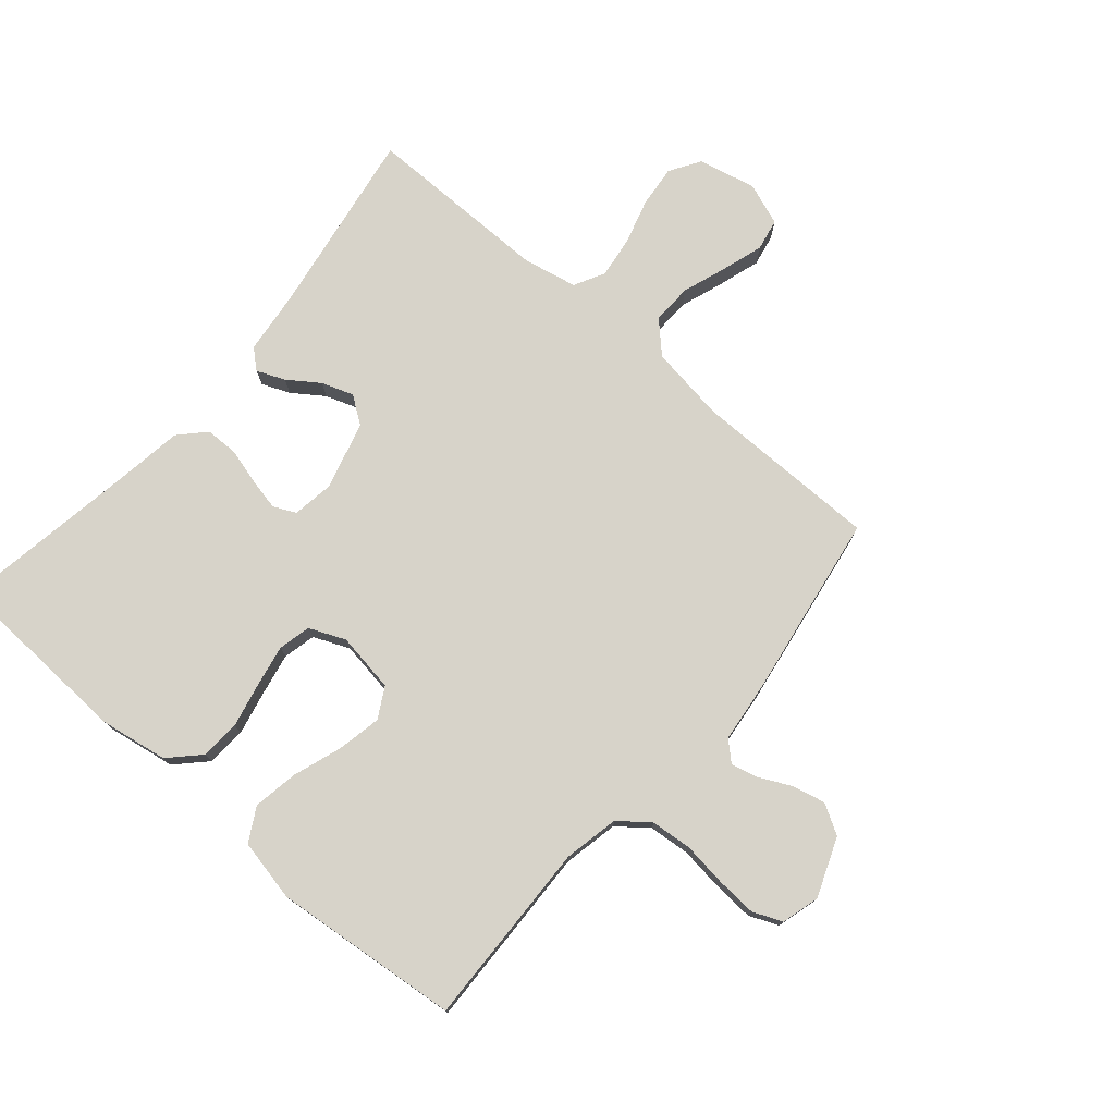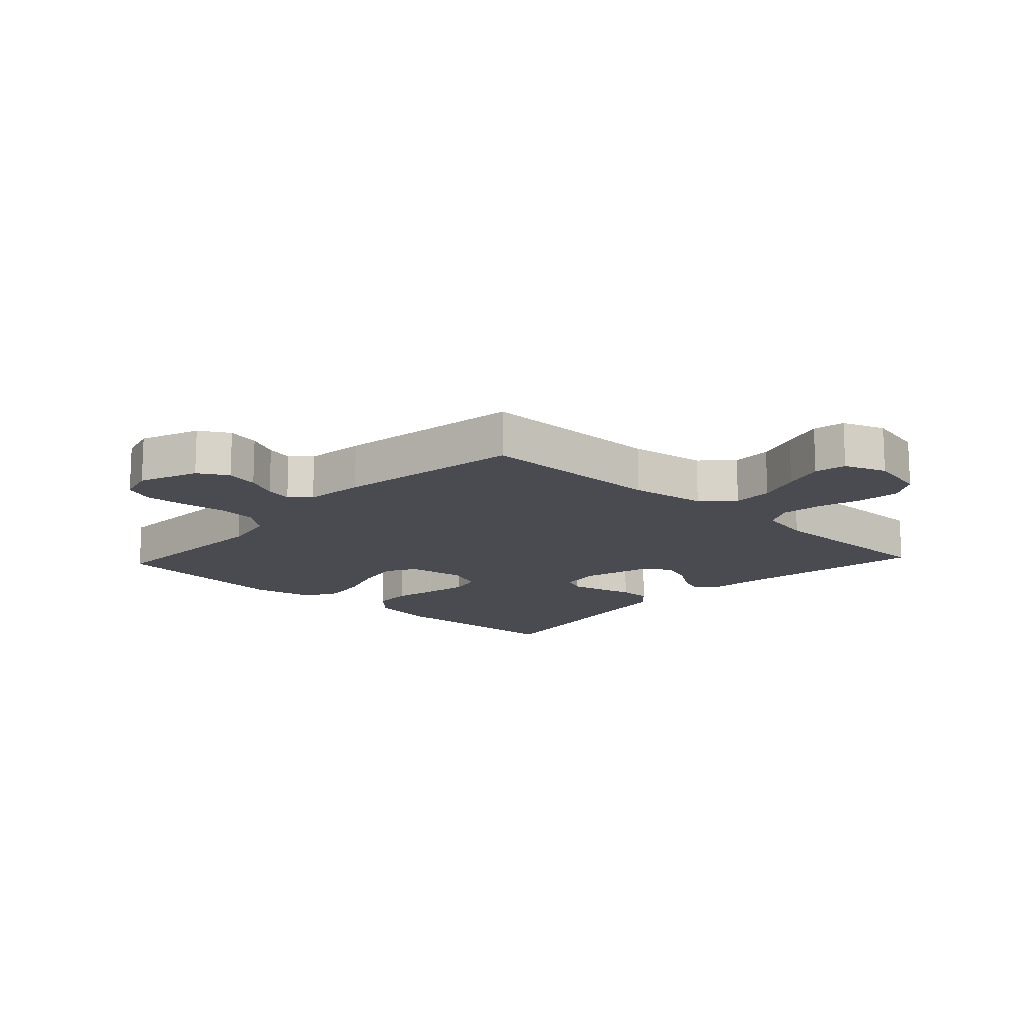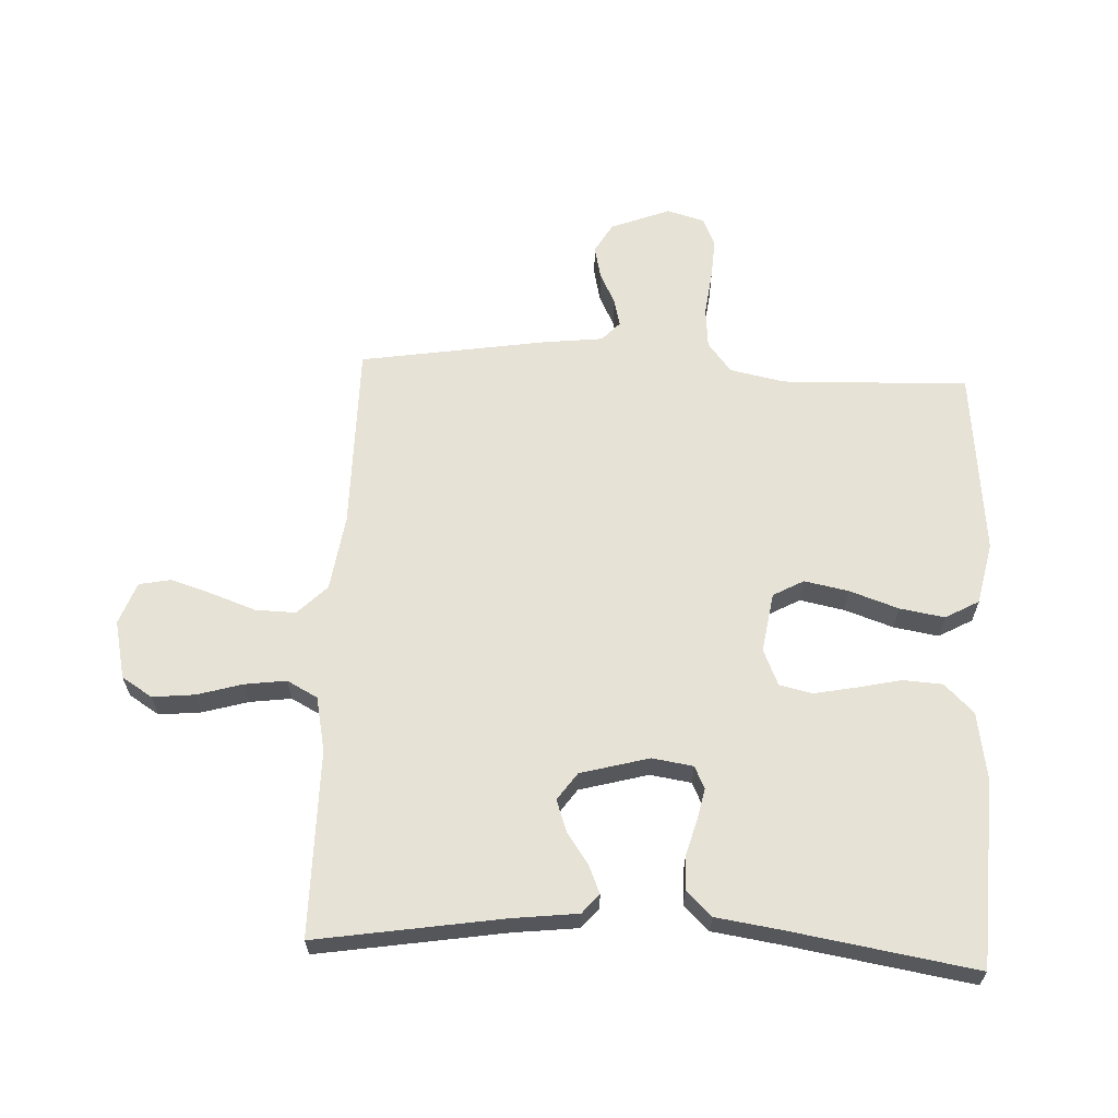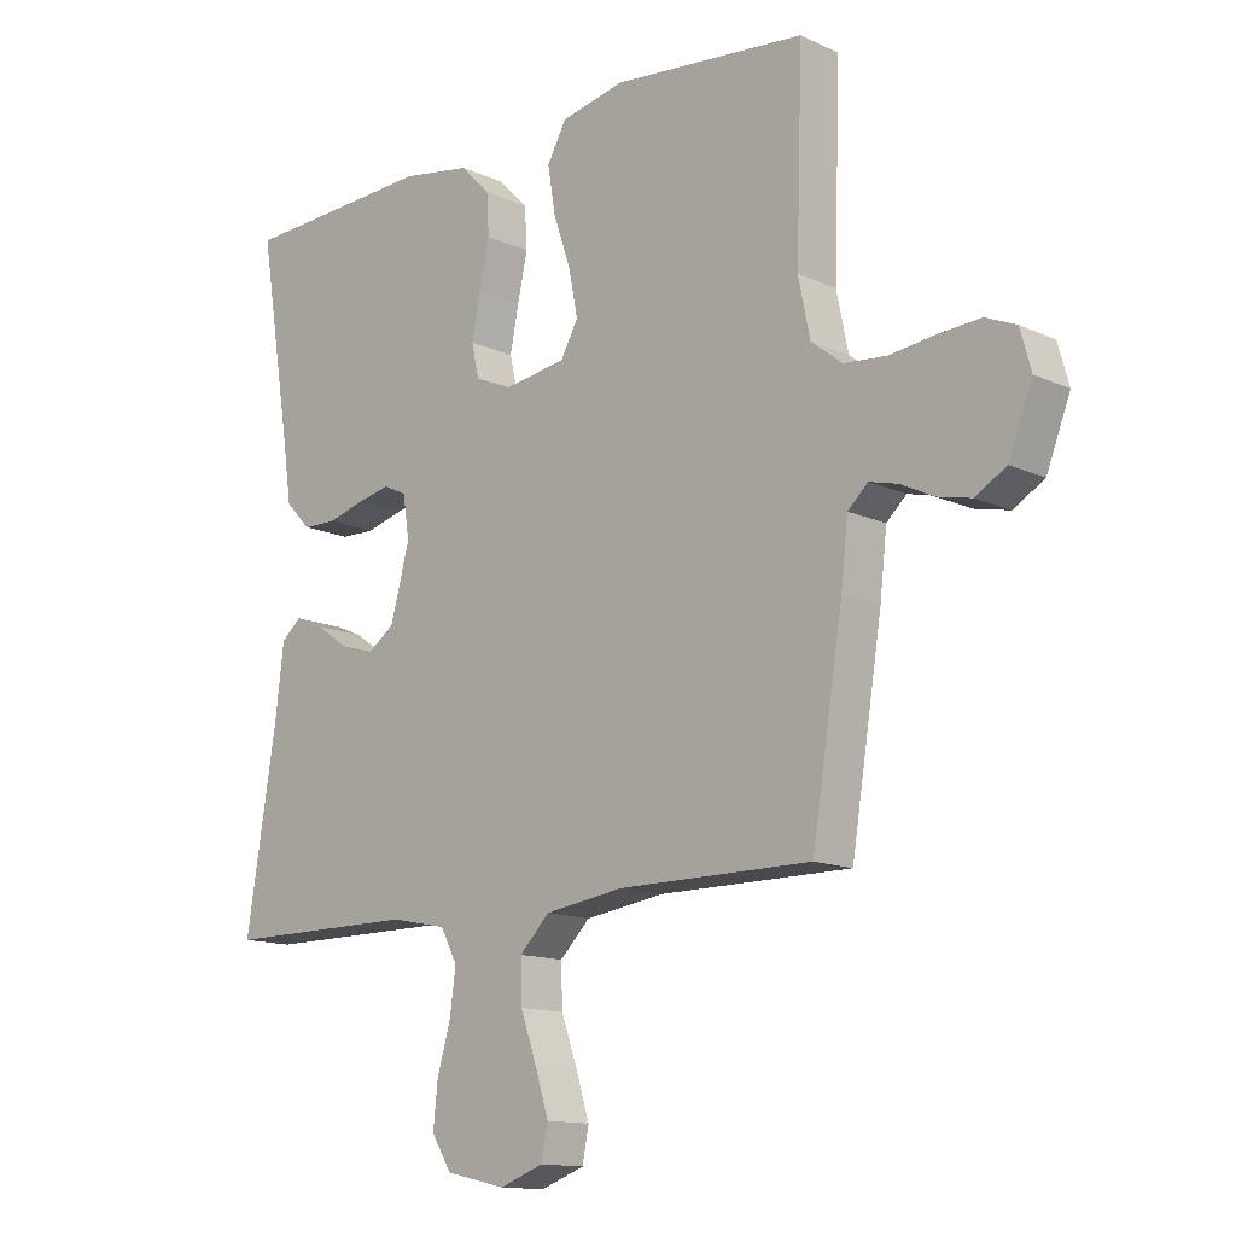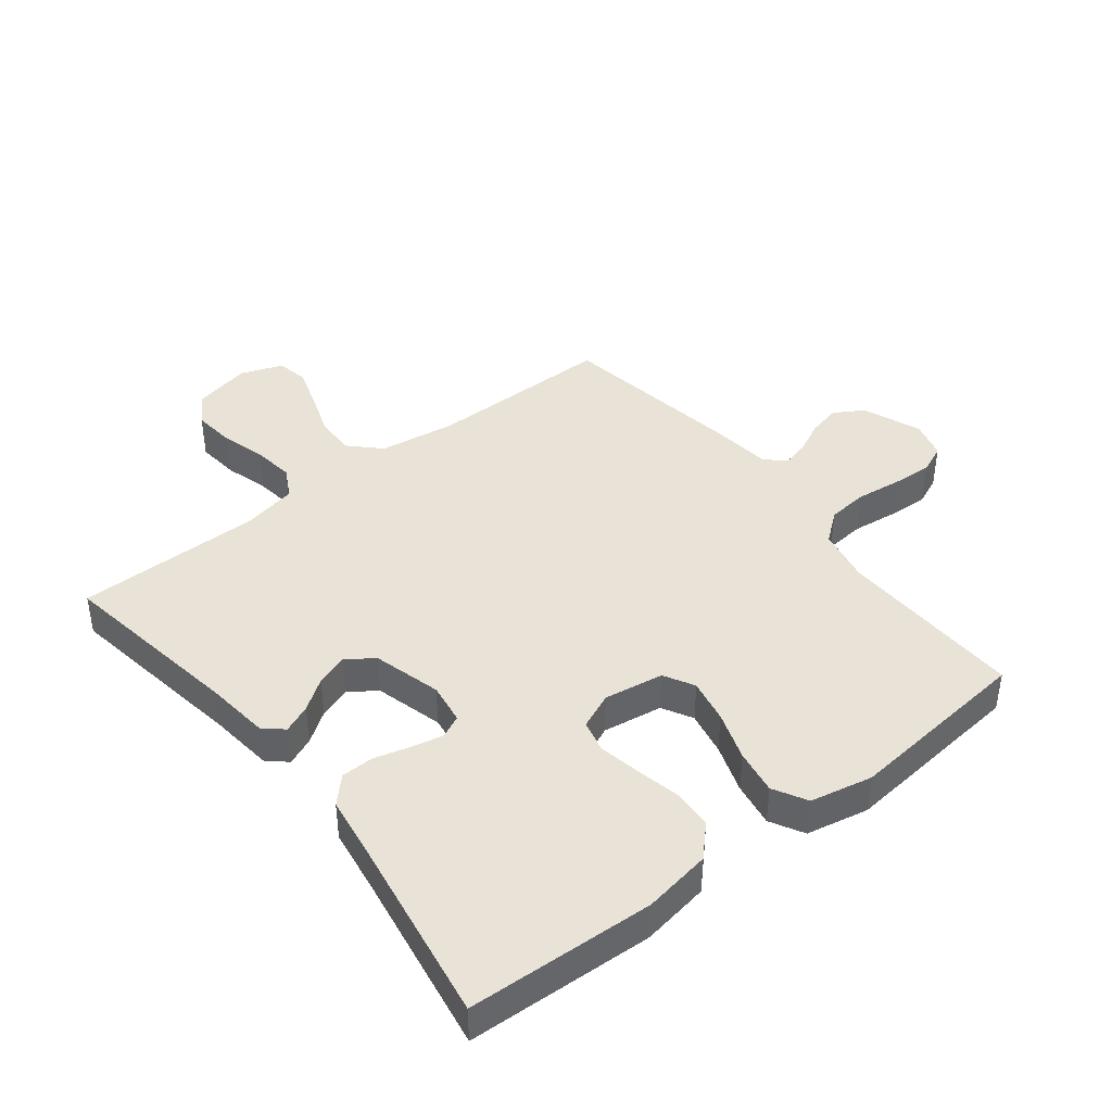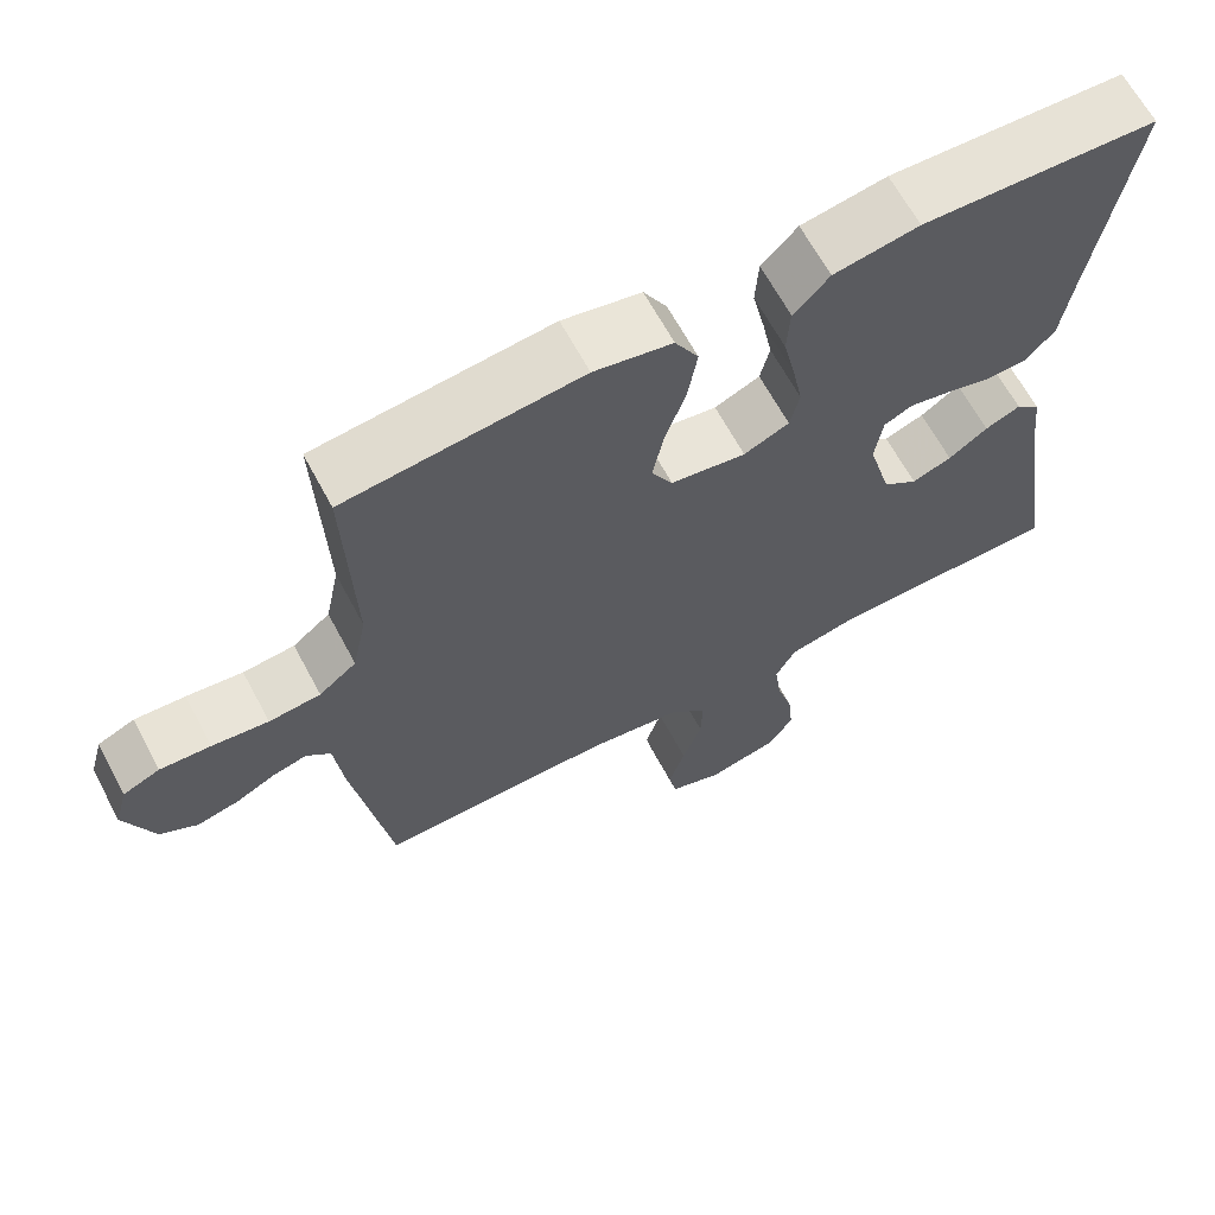
<metadata>
{"format":"obj","ext":"obj","renderer":"f3d","projection":"perspective","resolution":1024,"background":"white","views":[{"elev":76.3,"azim":40.6,"up":"+Y"},{"elev":-14.5,"azim":137.1,"up":"+Y"},{"elev":63.3,"azim":-87.3,"up":"+Y"},{"elev":-13.4,"azim":44.0,"up":"+Z"},{"elev":41.8,"azim":-38.1,"up":"+Y"},{"elev":65.2,"azim":151.8,"up":"+Z"}]}
</metadata>
<code>
v 0.5 0.07 -0.5
v 0.2 0.07 -0.5
v 0.077 0.07 -0.518
v 0.03 0.07 -0.565
v 0.032 0.07 -0.63
v 0.057 0.07 -0.701
v 0.078 0.07 -0.768
v 0.068 0.07 -0.819
v 0 0.07 -0.844
v -0.093 0.07 -0.823
v -0.124 0.07 -0.774
v -0.117 0.07 -0.706
v -0.096 0.07 -0.634
v -0.087 0.07 -0.567
v -0.113 0.07 -0.518
v -0.2 0.07 -0.5
v -0.5 0.07 -0.5
v -0.452 0.07 -0.2
v -0.44 0.07 -0.096
v -0.409 0.07 -0.069
v -0.364 0.07 -0.088
v -0.314 0.07 -0.123
v -0.263 0.07 -0.141
v -0.219 0.07 -0.11
v -0.189 0.07 0
v -0.199 0.07 0.066
v -0.235 0.07 0.083
v -0.286 0.07 0.072
v -0.344 0.07 0.056
v -0.397 0.07 0.057
v -0.436 0.07 0.098
v -0.451 0.07 0.2
v -0.5 0.07 0.5
v -0.2 0.07 0.514
v -0.091 0.07 0.496
v -0.045 0.07 0.449
v -0.041 0.07 0.385
v -0.057 0.07 0.313
v -0.07 0.07 0.246
v -0.058 0.07 0.194
v 0 0.07 0.169
v 0.096 0.07 0.184
v 0.123 0.07 0.233
v 0.109 0.07 0.304
v 0.082 0.07 0.383
v 0.07 0.07 0.455
v 0.1 0.07 0.509
v 0.2 0.07 0.53
v 0.5 0.07 0.5
v 0.49 0.07 0.2
v 0.508 0.07 0.112
v 0.556 0.07 0.074
v 0.622 0.07 0.068
v 0.694 0.07 0.077
v 0.759 0.07 0.081
v 0.806 0.07 0.061
v 0.823 0.07 0
v 0.786 0.07 -0.095
v 0.738 0.07 -0.123
v 0.685 0.07 -0.111
v 0.634 0.07 -0.086
v 0.59 0.07 -0.075
v 0.559 0.07 -0.104
v 0.548 0.07 -0.2
v 0.5 0 -0.5
v 0.2 0 -0.5
v 0.077 0 -0.518
v 0.03 0 -0.565
v 0.032 0 -0.63
v 0.057 0 -0.701
v 0.078 0 -0.768
v 0.068 0 -0.819
v 0 0 -0.844
v -0.093 0 -0.823
v -0.124 0 -0.774
v -0.117 0 -0.706
v -0.096 0 -0.634
v -0.087 0 -0.567
v -0.113 0 -0.518
v -0.2 0 -0.5
v -0.5 0 -0.5
v -0.452 0 -0.2
v -0.44 0 -0.096
v -0.409 0 -0.069
v -0.364 0 -0.088
v -0.314 0 -0.123
v -0.263 0 -0.141
v -0.219 0 -0.11
v -0.189 0 0
v -0.199 0 0.066
v -0.235 0 0.083
v -0.286 0 0.072
v -0.344 0 0.056
v -0.397 0 0.057
v -0.436 0 0.098
v -0.451 0 0.2
v -0.5 0 0.5
v -0.2 0 0.514
v -0.091 0 0.496
v -0.045 0 0.449
v -0.041 0 0.385
v -0.057 0 0.313
v -0.07 0 0.246
v -0.058 0 0.194
v 0 0 0.169
v 0.096 0 0.184
v 0.123 0 0.233
v 0.109 0 0.304
v 0.082 0 0.383
v 0.07 0 0.455
v 0.1 0 0.509
v 0.2 0 0.53
v 0.5 0 0.5
v 0.49 0 0.2
v 0.508 0 0.112
v 0.556 0 0.074
v 0.622 0 0.068
v 0.694 0 0.077
v 0.759 0 0.081
v 0.806 0 0.061
v 0.823 0 0
v 0.786 0 -0.095
v 0.738 0 -0.123
v 0.685 0 -0.111
v 0.634 0 -0.086
v 0.59 0 -0.075
v 0.559 0 -0.104
v 0.548 0 -0.2
f 63 64 1 2
f 58 59 60 61
f 58 61 62
f 57 58 62
f 56 57 62
f 53 54 55 56
f 53 56 62
f 52 53 62 63
f 47 48 49 50
f 47 50 51
f 44 45 46 47
f 43 44 47 51
f 42 43 51 52
f 35 36 37 38
f 35 38 39
f 32 33 34 35
f 32 35 39
f 31 32 39 40
f 28 29 30 31
f 27 28 31 40
f 19 20 21 22
f 18 19 22 23
f 16 17 18 23
f 15 16 23 24
f 10 11 12 13
f 10 13 14
f 9 10 14
f 8 9 14
f 5 6 7 8
f 5 8 14 15
f 52 63 2 3
f 41 42 52 3
f 26 27 40 41
f 25 26 41 3
f 24 25 3 4
f 4 5 15 24
f 66 65 128 127
f 125 124 123 122
f 126 125 122
f 126 122 121
f 126 121 120
f 120 119 118 117
f 126 120 117
f 127 126 117 116
f 114 113 112 111
f 115 114 111
f 111 110 109 108
f 115 111 108 107
f 116 115 107 106
f 102 101 100 99
f 103 102 99
f 99 98 97 96
f 103 99 96
f 104 103 96 95
f 95 94 93 92
f 104 95 92 91
f 86 85 84 83
f 87 86 83 82
f 87 82 81 80
f 88 87 80 79
f 77 76 75 74
f 78 77 74
f 78 74 73
f 78 73 72
f 72 71 70 69
f 79 78 72 69
f 67 66 127 116
f 67 116 106 105
f 105 104 91 90
f 67 105 90 89
f 68 67 89 88
f 88 79 69 68
f 1 65 66 2
f 2 66 67 3
f 3 67 68 4
f 4 68 69 5
f 5 69 70 6
f 6 70 71 7
f 7 71 72 8
f 8 72 73 9
f 9 73 74 10
f 10 74 75 11
f 11 75 76 12
f 12 76 77 13
f 13 77 78 14
f 14 78 79 15
f 15 79 80 16
f 16 80 81 17
f 17 81 82 18
f 18 82 83 19
f 19 83 84 20
f 20 84 85 21
f 21 85 86 22
f 22 86 87 23
f 23 87 88 24
f 24 88 89 25
f 25 89 90 26
f 26 90 91 27
f 27 91 92 28
f 28 92 93 29
f 29 93 94 30
f 30 94 95 31
f 31 95 96 32
f 32 96 97 33
f 33 97 98 34
f 34 98 99 35
f 35 99 100 36
f 36 100 101 37
f 37 101 102 38
f 38 102 103 39
f 39 103 104 40
f 40 104 105 41
f 41 105 106 42
f 42 106 107 43
f 43 107 108 44
f 44 108 109 45
f 45 109 110 46
f 46 110 111 47
f 47 111 112 48
f 48 112 113 49
f 49 113 114 50
f 50 114 115 51
f 51 115 116 52
f 52 116 117 53
f 53 117 118 54
f 54 118 119 55
f 55 119 120 56
f 56 120 121 57
f 57 121 122 58
f 58 122 123 59
f 59 123 124 60
f 60 124 125 61
f 61 125 126 62
f 62 126 127 63
f 63 127 128 64
f 64 128 65 1

</code>
